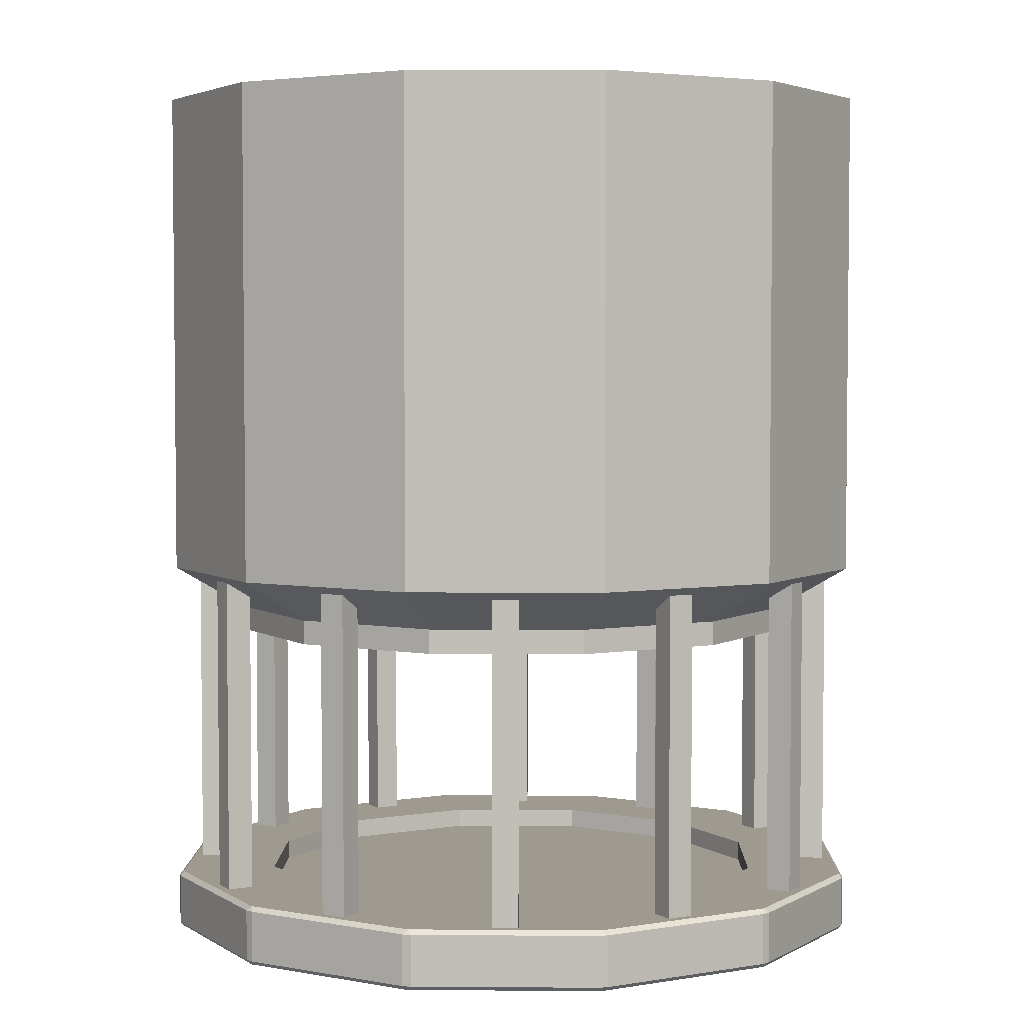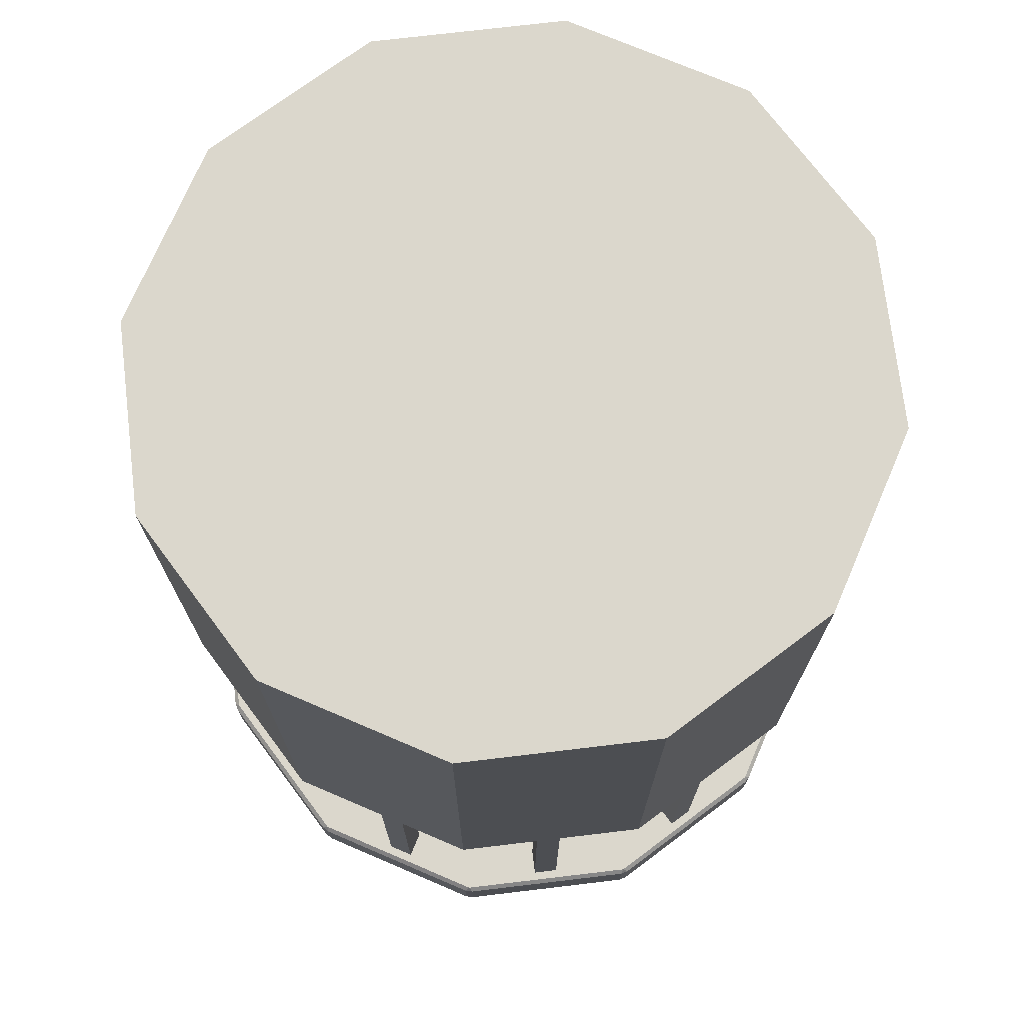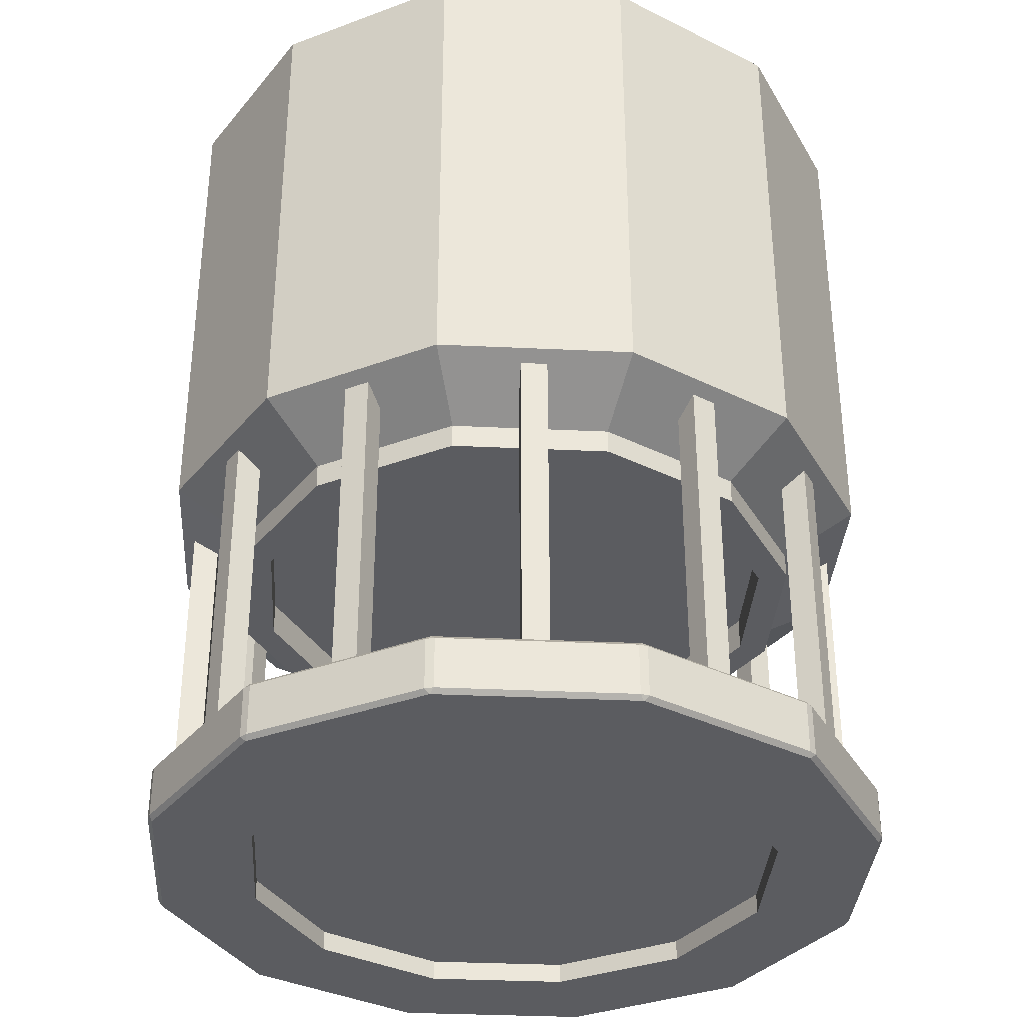
<metadata>
{"format":"obj","ext":"obj","renderer":"f3d","projection":"perspective","resolution":1024,"background":"white","views":[{"elev":3.8,"azim":-163.9,"up":"+Y"},{"elev":73.2,"azim":38.2,"up":"+Y"},{"elev":-34.7,"azim":-78.6,"up":"+Y"}]}
</metadata>
<code>
v 1.661 4.624 -0.5878
v 2 5.504 -0.9426
v 1.412 4.624 -0.3394
v 2.471 5.504 -0.8164
v 1.321 4.624 0
v 2.816 5.504 -0.4713
v 1.412 4.624 0.3394
v 2.943 5.504 -0
v 1.661 4.624 0.5878
v 2.816 5.504 0.4713
v 2 4.624 0.6787
v 2.471 5.504 0.8164
v 2.339 4.624 0.5878
v 2 5.504 0.9426
v 2.588 4.624 0.3394
v 1.529 5.504 0.8164
v 2.679 4.624 -0
v 1.184 5.504 0.4713
v 2.588 4.624 -0.3394
v 1.057 5.504 0
v 2.339 4.624 -0.5878
v 1.184 5.504 -0.4713
v 2 4.624 -0.6787
v 1.529 5.504 -0.8164
v 2 4.541 -0.6787
v 2.339 4.541 -0.5878
v 2.588 4.541 -0.3394
v 2.679 4.541 -0
v 2.588 4.541 0.3394
v 2.339 4.541 0.5878
v 2 4.541 0.6787
v 1.661 4.541 0.5878
v 1.412 4.541 0.3394
v 1.321 4.541 0
v 1.412 4.541 -0.3394
v 1.661 4.541 -0.5878
v 1.529 5.277 -0.8164
v 1.184 5.277 -0.4713
v 1.057 5.277 0
v 1.184 5.277 0.4713
v 1.529 5.277 0.8164
v 2 5.277 0.9426
v 2.471 5.277 0.8164
v 2.816 5.277 0.4713
v 2.943 5.277 -0
v 2.816 5.277 -0.4713
v 2.471 5.277 -0.8164
v 2 5.277 -0.9426
v 1.529 4.715 -0.8164
v 1.184 4.715 -0.4713
v 1.057 4.715 0
v 1.184 4.715 0.4713
v 1.529 4.715 0.8164
v 2 4.715 0.9426
v 2.471 4.715 0.8164
v 2.816 4.715 0.4713
v 2.943 4.715 -0
v 2.816 4.715 -0.4713
v 2.471 4.715 -0.8164
v 2 4.715 -0.9426
v 2 4.8 -0.9426
v 2 5.192 -0.9426
v 1.529 5.192 -0.8164
v 1.529 4.8 -0.8164
v 1.184 5.192 -0.4713
v 1.184 4.8 -0.4713
v 1.057 5.192 0
v 1.057 4.8 0
v 1.184 5.192 0.4713
v 1.184 4.8 0.4713
v 1.529 5.192 0.8164
v 1.529 4.8 0.8164
v 2 5.192 0.9426
v 2 4.8 0.9426
v 2.471 5.192 0.8164
v 2.471 4.8 0.8164
v 2.816 5.192 0.4713
v 2.816 4.8 0.4713
v 2.943 5.192 -0
v 2.943 4.8 -0
v 2.816 5.192 -0.4713
v 2.816 4.8 -0.4713
v 2.471 5.192 -0.8164
v 2.471 4.8 -0.8164
v 1.623 4.603 -0.6531
v 1.347 4.603 -0.3771
v 1.246 4.603 0
v 1.347 4.603 0.3771
v 1.623 4.603 0.6531
v 2 4.603 0.7541
v 2.377 4.603 0.6531
v 2.653 4.603 0.3771
v 2.754 4.603 -0
v 2.653 4.603 -0.3771
v 2.377 4.603 -0.6531
v 2 4.603 -0.7541
v 1.623 4.541 -0.6531
v 1.347 4.541 -0.3771
v 1.246 4.541 0
v 1.347 4.541 0.3771
v 1.623 4.541 0.6531
v 2 4.541 0.7541
v 2.377 4.541 0.6531
v 2.653 4.541 0.3771
v 2.754 4.541 -0
v 2.653 4.541 -0.3771
v 2.377 4.541 -0.6531
v 2 4.541 -0.7541
v 2 3.724 -0.6796
v 2.34 3.724 -0.5885
v 2.589 3.724 -0.3398
v 2.68 3.724 -0
v 2.589 3.724 0.3398
v 2.34 3.724 0.5885
v 2 3.724 0.6796
v 1.66 3.724 0.5885
v 1.411 3.724 0.3398
v 1.32 3.724 0
v 1.411 3.724 -0.3398
v 1.66 3.724 -0.5885
v 2 3.877 -0.6796
v 2.34 3.877 -0.5885
v 2.589 3.877 -0.3398
v 2.68 3.877 -0
v 2.589 3.877 0.3398
v 2.34 3.877 0.5885
v 2 3.877 0.6796
v 1.66 3.877 0.5885
v 1.411 3.877 0.3398
v 1.32 3.877 0
v 1.411 3.877 -0.3398
v 1.66 3.877 -0.5885
v 1.66 3.826 -0.5885
v 1.66 3.775 -0.5885
v 2 3.775 -0.6796
v 2 3.826 -0.6796
v 1.411 3.826 -0.3398
v 1.411 3.775 -0.3398
v 1.32 3.826 0
v 1.32 3.775 0
v 1.411 3.826 0.3398
v 1.411 3.775 0.3398
v 1.66 3.826 0.5885
v 1.66 3.775 0.5885
v 2 3.826 0.6796
v 2 3.775 0.6796
v 2.34 3.826 0.5885
v 2.34 3.775 0.5885
v 2.589 3.826 0.3398
v 2.589 3.775 0.3398
v 2.68 3.826 -0
v 2.68 3.775 -0
v 2.589 3.826 -0.3398
v 2.589 3.775 -0.3398
v 2.34 3.826 -0.5885
v 2.34 3.775 -0.5885
v 2.011 3.736 -0.9397
v 2 3.724 -0.9309
v 1.989 3.736 -0.9397
v 2.465 3.724 -0.8062
v 2.46 3.736 -0.8193
v 2.479 3.736 -0.8084
v 2.806 3.724 -0.4655
v 2.808 3.736 -0.4793
v 2.819 3.736 -0.4604
v 2.931 3.724 -0
v 2.94 3.736 -0.01093
v 2.94 3.736 0.01093
v 2.806 3.724 0.4655
v 2.819 3.736 0.4604
v 2.808 3.736 0.4793
v 2.465 3.724 0.8062
v 2.479 3.736 0.8084
v 2.46 3.736 0.8193
v 2 3.724 0.9309
v 2.011 3.736 0.9397
v 1.989 3.736 0.9397
v 1.535 3.724 0.8062
v 1.54 3.736 0.8193
v 1.521 3.736 0.8084
v 1.194 3.724 0.4655
v 1.192 3.736 0.4793
v 1.181 3.736 0.4604
v 1.069 3.724 0
v 1.06 3.736 0.01093
v 1.06 3.736 -0.01093
v 1.194 3.724 -0.4655
v 1.181 3.736 -0.4604
v 1.192 3.736 -0.4793
v 1.535 3.724 -0.8062
v 1.521 3.736 -0.8084
v 1.54 3.736 -0.8193
v 1.54 3.865 -0.8193
v 1.521 3.865 -0.8084
v 1.535 3.877 -0.8062
v 1.194 3.877 -0.4655
v 1.192 3.865 -0.4793
v 1.181 3.865 -0.4604
v 1.069 3.877 0
v 1.06 3.865 -0.01093
v 1.06 3.865 0.01093
v 1.194 3.877 0.4655
v 1.181 3.865 0.4604
v 1.192 3.865 0.4793
v 1.535 3.877 0.8062
v 1.521 3.865 0.8084
v 1.54 3.865 0.8193
v 2 3.877 0.9309
v 1.989 3.865 0.9397
v 2.011 3.865 0.9397
v 2.465 3.877 0.8062
v 2.46 3.865 0.8193
v 2.479 3.865 0.8084
v 2.806 3.877 0.4655
v 2.808 3.865 0.4793
v 2.819 3.865 0.4604
v 2.931 3.877 -0
v 2.94 3.865 0.01093
v 2.94 3.865 -0.01093
v 2.806 3.877 -0.4655
v 2.819 3.865 -0.4604
v 2.808 3.865 -0.4793
v 2.465 3.877 -0.8062
v 2.479 3.865 -0.8084
v 2.46 3.865 -0.8193
v 2.011 3.865 -0.9397
v 1.989 3.865 -0.9397
v 2 3.877 -0.9309
v 1.403 3.854 0.6433
v 1.403 4.702 0.6433
v 1.357 3.854 0.5967
v 1.357 4.702 0.5967
v 1.45 3.854 0.5967
v 1.45 4.702 0.5967
v 1.403 3.854 0.5501
v 1.403 4.702 0.5501
v 1.805 3.854 0.8555
v 1.805 4.702 0.8555
v 1.741 3.854 0.8384
v 1.741 4.702 0.8384
v 1.822 3.854 0.7918
v 1.822 4.702 0.7918
v 1.758 3.854 0.7748
v 1.758 4.702 0.7748
v 2.259 3.854 0.8384
v 2.259 4.702 0.8384
v 2.195 3.854 0.8555
v 2.195 4.702 0.8555
v 2.242 3.854 0.7748
v 2.242 4.702 0.7748
v 2.178 3.854 0.7918
v 2.178 4.702 0.7918
v 2.643 3.854 0.5967
v 2.643 4.702 0.5967
v 2.597 3.854 0.6433
v 2.597 4.702 0.6433
v 2.597 3.854 0.5501
v 2.597 4.702 0.5501
v 2.55 3.854 0.5967
v 2.55 4.702 0.5967
v 2.855 3.854 0.1951
v 2.855 4.702 0.1951
v 2.838 3.854 0.2588
v 2.838 4.702 0.2588
v 2.792 3.854 0.1781
v 2.792 4.702 0.1781
v 2.775 3.854 0.2417
v 2.775 4.702 0.2417
v 2.838 3.854 -0.2588
v 2.838 4.702 -0.2588
v 2.855 3.854 -0.1951
v 2.855 4.702 -0.1951
v 2.775 3.854 -0.2417
v 2.775 4.702 -0.2417
v 2.792 3.854 -0.1781
v 2.792 4.702 -0.1781
v 2.597 3.854 -0.6433
v 2.597 4.702 -0.6433
v 2.643 3.854 -0.5967
v 2.643 4.702 -0.5967
v 2.55 3.854 -0.5967
v 2.55 4.702 -0.5967
v 2.597 3.854 -0.5501
v 2.597 4.702 -0.5501
v 2.195 3.854 -0.8555
v 2.195 4.702 -0.8555
v 2.259 3.854 -0.8384
v 2.259 4.702 -0.8384
v 2.178 3.854 -0.7918
v 2.178 4.702 -0.7918
v 2.242 3.854 -0.7748
v 2.242 4.702 -0.7748
v 1.741 3.854 -0.8384
v 1.741 4.702 -0.8384
v 1.805 3.854 -0.8555
v 1.805 4.702 -0.8555
v 1.758 3.854 -0.7748
v 1.758 4.702 -0.7748
v 1.822 3.854 -0.7918
v 1.822 4.702 -0.7918
v 1.357 3.854 -0.5967
v 1.357 4.702 -0.5967
v 1.403 3.854 -0.6433
v 1.403 4.702 -0.6433
v 1.403 3.854 -0.5501
v 1.403 4.702 -0.5501
v 1.45 3.854 -0.5967
v 1.45 4.702 -0.5967
v 1.145 3.854 -0.1951
v 1.145 4.702 -0.1951
v 1.162 3.854 -0.2588
v 1.162 4.702 -0.2588
v 1.208 3.854 -0.1781
v 1.208 4.702 -0.1781
v 1.225 3.854 -0.2417
v 1.225 4.702 -0.2417
v 1.162 3.854 0.2588
v 1.162 4.702 0.2588
v 1.145 3.854 0.1951
v 1.145 4.702 0.1951
v 1.225 3.854 0.2417
v 1.225 4.702 0.2417
v 1.208 3.854 0.1781
v 1.208 4.702 0.1781
v 2.471 5.979 -0.8164
v 2 5.979 -0.9426
v 2.816 5.979 -0.4713
v 2.943 5.979 -0
v 2.816 5.979 0.4713
v 2.471 5.979 0.8164
v 2 5.979 0.9426
v 1.529 5.979 0.8164
v 1.184 5.979 0.4713
v 1.057 5.979 0
v 1.184 5.979 -0.4713
v 1.529 5.979 -0.8164
f 195 131 132
f 2 47 48
f 4 46 47
f 6 45 46
f 8 44 45
f 10 43 44
f 12 42 43
f 14 41 42
f 16 40 41
f 18 39 40
f 20 335 22
f 20 38 39
f 24 48 37
f 38 63 65
f 193 159 192
f 111 166 112
f 112 169 113
f 113 172 114
f 114 175 115
f 115 178 116
f 116 181 117
f 118 181 184
f 119 184 187
f 119 190 120
f 109 190 158
f 22 37 38
f 37 62 63
f 39 65 67
f 40 67 69
f 41 69 71
f 42 71 73
f 43 73 75
f 44 75 77
f 45 77 79
f 46 79 81
f 47 81 83
f 48 83 62
f 60 95 96
f 59 94 95
f 94 57 93
f 93 56 92
f 56 91 92
f 55 90 91
f 90 53 89
f 53 88 89
f 88 51 87
f 51 86 87
f 85 60 96
f 50 85 86
f 61 59 60
f 62 84 61
f 84 58 59
f 83 82 84
f 82 57 58
f 81 80 82
f 80 56 57
f 79 78 80
f 78 55 56
f 77 76 78
f 76 54 55
f 75 74 76
f 74 53 54
f 73 72 74
f 72 52 53
f 71 70 72
f 70 51 52
f 69 68 70
f 68 50 51
f 67 66 68
f 64 60 49
f 63 61 64
f 66 49 50
f 65 64 66
f 86 97 98
f 85 108 97
f 87 98 99
f 88 99 100
f 89 100 101
f 90 101 102
f 91 102 103
f 92 103 104
f 93 104 105
f 94 105 106
f 95 106 107
f 96 107 108
f 226 161 157
f 224 164 162
f 221 167 165
f 218 170 168
f 215 173 171
f 212 176 174
f 209 179 177
f 206 182 180
f 183 201 185
f 200 188 186
f 197 191 189
f 111 160 163
f 136 132 133
f 133 131 137
f 137 130 139
f 139 129 141
f 141 128 143
f 143 127 145
f 145 126 147
f 147 125 149
f 149 124 151
f 151 123 153
f 153 122 155
f 155 121 136
f 130 202 129
f 129 205 128
f 128 208 127
f 208 126 127
f 211 125 126
f 214 124 125
f 217 123 124
f 123 223 122
f 223 121 122
f 97 35 98
f 131 199 130
f 228 132 121
f 110 135 109
f 111 156 110
f 112 154 111
f 113 152 112
f 114 150 113
f 115 148 114
f 116 146 115
f 117 144 116
f 118 142 117
f 119 140 118
f 120 138 119
f 142 138 135
f 109 134 120
f 149 153 137
f 157 158 159
f 160 161 162
f 163 164 165
f 166 167 168
f 169 170 171
f 172 173 174
f 175 176 177
f 178 179 180
f 181 182 183
f 184 185 186
f 187 188 189
f 190 191 192
f 193 194 195
f 196 197 198
f 199 200 201
f 202 203 204
f 205 206 207
f 208 209 210
f 211 212 213
f 214 215 216
f 217 218 219
f 220 221 222
f 223 224 225
f 226 227 228
f 161 158 157
f 164 160 162
f 167 163 165
f 168 169 166
f 171 172 169
f 176 172 174
f 179 175 177
f 182 178 180
f 185 181 183
f 188 184 186
f 191 187 189
f 227 157 159
f 192 158 190
f 224 161 225
f 165 222 221
f 168 219 218
f 171 216 215
f 174 213 212
f 177 210 209
f 180 207 206
f 183 204 203
f 186 201 200
f 189 198 197
f 192 194 193
f 228 225 226
f 220 224 223
f 220 219 221
f 214 218 217
f 211 215 214
f 208 212 211
f 208 207 209
f 205 204 206
f 202 201 203
f 196 200 199
f 228 193 195
f 196 194 197
f 110 158 160
f 108 36 97
f 98 34 99
f 99 33 100
f 100 32 101
f 101 31 102
f 102 30 103
f 103 29 104
f 104 28 105
f 105 27 106
f 106 26 107
f 107 25 108
f 26 23 25
f 27 21 26
f 29 17 28
f 31 13 30
f 33 9 32
f 35 5 34
f 36 3 35
f 25 1 36
f 34 7 33
f 32 11 31
f 30 15 29
f 28 19 27
f 7 3 23
f 232 229 230
f 234 235 236
f 240 237 238
f 242 243 244
f 248 245 246
f 250 251 252
f 256 253 254
f 258 259 260
f 264 261 262
f 266 267 268
f 272 269 270
f 274 275 276
f 280 277 278
f 282 283 284
f 288 285 286
f 290 291 292
f 296 293 294
f 298 299 300
f 304 301 302
f 306 307 308
f 312 309 310
f 314 315 316
f 320 317 318
f 322 323 324
f 295 297 293
f 303 305 301
f 311 313 309
f 323 317 319
f 235 229 231
f 243 237 239
f 251 245 247
f 259 253 255
f 267 261 263
f 266 264 262
f 291 285 287
f 283 277 279
f 275 269 271
f 254 260 256
f 246 252 248
f 242 240 238
f 230 236 232
f 318 324 320
f 314 312 310
f 306 304 302
f 298 296 294
f 286 292 288
f 278 284 280
f 270 276 272
f 273 270 269
f 280 283 279
f 288 291 287
f 296 299 295
f 281 278 277
f 289 286 285
f 304 307 303
f 297 294 293
f 305 302 301
f 312 315 311
f 313 310 309
f 320 323 319
f 321 318 317
f 232 235 231
f 233 230 229
f 240 243 239
f 241 238 237
f 248 251 247
f 249 246 245
f 256 259 255
f 257 254 253
f 264 267 263
f 272 275 271
f 265 262 261
f 335 333 331
f 10 330 12
f 6 328 8
f 14 332 16
f 18 334 20
f 8 329 10
f 22 336 24
f 2 325 4
f 12 331 14
f 16 333 18
f 24 326 2
f 4 327 6
f 195 196 131
f 2 4 47
f 4 6 46
f 6 8 45
f 8 10 44
f 10 12 43
f 12 14 42
f 14 16 41
f 16 18 40
f 18 20 39
f 20 334 335
f 20 22 38
f 24 2 48
f 38 37 63
f 193 227 159
f 111 163 166
f 112 166 169
f 113 169 172
f 114 172 175
f 115 175 178
f 116 178 181
f 118 117 181
f 119 118 184
f 119 187 190
f 109 120 190
f 22 24 37
f 37 48 62
f 39 38 65
f 40 39 67
f 41 40 69
f 42 41 71
f 43 42 73
f 44 43 75
f 45 44 77
f 46 45 79
f 47 46 81
f 48 47 83
f 60 59 95
f 59 58 94
f 94 58 57
f 93 57 56
f 56 55 91
f 55 54 90
f 90 54 53
f 53 52 88
f 88 52 51
f 51 50 86
f 85 49 60
f 50 49 85
f 61 84 59
f 62 83 84
f 84 82 58
f 83 81 82
f 82 80 57
f 81 79 80
f 80 78 56
f 79 77 78
f 78 76 55
f 77 75 76
f 76 74 54
f 75 73 74
f 74 72 53
f 73 71 72
f 72 70 52
f 71 69 70
f 70 68 51
f 69 67 68
f 68 66 50
f 67 65 66
f 64 61 60
f 63 62 61
f 66 64 49
f 65 63 64
f 86 85 97
f 85 96 108
f 87 86 98
f 88 87 99
f 89 88 100
f 90 89 101
f 91 90 102
f 92 91 103
f 93 92 104
f 94 93 105
f 95 94 106
f 96 95 107
f 226 225 161
f 224 222 164
f 221 219 167
f 218 216 170
f 215 213 173
f 212 210 176
f 209 207 179
f 206 204 182
f 183 203 201
f 200 198 188
f 197 194 191
f 111 110 160
f 136 121 132
f 133 132 131
f 137 131 130
f 139 130 129
f 141 129 128
f 143 128 127
f 145 127 126
f 147 126 125
f 149 125 124
f 151 124 123
f 153 123 122
f 155 122 121
f 130 199 202
f 129 202 205
f 128 205 208
f 208 211 126
f 211 214 125
f 214 217 124
f 217 220 123
f 123 220 223
f 223 228 121
f 97 36 35
f 131 196 199
f 228 195 132
f 110 156 135
f 111 154 156
f 112 152 154
f 113 150 152
f 114 148 150
f 115 146 148
f 116 144 146
f 117 142 144
f 118 140 142
f 119 138 140
f 120 134 138
f 135 156 154
f 154 152 150
f 150 148 146
f 146 144 142
f 142 140 138
f 138 134 135
f 135 154 142
f 154 150 142
f 150 146 142
f 109 135 134
f 153 155 136
f 136 133 137
f 137 139 145
f 139 141 145
f 141 143 145
f 145 147 149
f 149 151 153
f 153 136 137
f 145 149 137
f 161 160 158
f 164 163 160
f 167 166 163
f 168 170 169
f 171 173 172
f 176 175 172
f 179 178 175
f 182 181 178
f 185 184 181
f 188 187 184
f 191 190 187
f 227 226 157
f 192 159 158
f 224 162 161
f 165 164 222
f 168 167 219
f 171 170 216
f 174 173 213
f 177 176 210
f 180 179 207
f 183 182 204
f 186 185 201
f 189 188 198
f 192 191 194
f 228 223 225
f 220 222 224
f 220 217 219
f 214 216 218
f 211 213 215
f 208 210 212
f 208 205 207
f 205 202 204
f 202 199 201
f 196 198 200
f 228 227 193
f 196 195 194
f 110 109 158
f 108 25 36
f 98 35 34
f 99 34 33
f 100 33 32
f 101 32 31
f 102 31 30
f 103 30 29
f 104 29 28
f 105 28 27
f 106 27 26
f 107 26 25
f 26 21 23
f 27 19 21
f 29 15 17
f 31 11 13
f 33 7 9
f 35 3 5
f 36 1 3
f 25 23 1
f 34 5 7
f 32 9 11
f 30 13 15
f 28 17 19
f 23 21 19
f 19 17 15
f 15 13 11
f 11 9 7
f 7 5 3
f 3 1 23
f 23 19 7
f 19 15 7
f 15 11 7
f 232 231 229
f 234 233 235
f 240 239 237
f 242 241 243
f 248 247 245
f 250 249 251
f 256 255 253
f 258 257 259
f 264 263 261
f 266 265 267
f 272 271 269
f 274 273 275
f 280 279 277
f 282 281 283
f 288 287 285
f 290 289 291
f 296 295 293
f 298 297 299
f 304 303 301
f 306 305 307
f 312 311 309
f 314 313 315
f 320 319 317
f 322 321 323
f 295 299 297
f 303 307 305
f 311 315 313
f 323 321 317
f 235 233 229
f 243 241 237
f 251 249 245
f 259 257 253
f 267 265 261
f 266 268 264
f 291 289 285
f 283 281 277
f 275 273 269
f 254 258 260
f 246 250 252
f 242 244 240
f 230 234 236
f 318 322 324
f 314 316 312
f 306 308 304
f 298 300 296
f 286 290 292
f 278 282 284
f 270 274 276
f 273 274 270
f 280 284 283
f 288 292 291
f 296 300 299
f 281 282 278
f 289 290 286
f 304 308 307
f 297 298 294
f 305 306 302
f 312 316 315
f 313 314 310
f 320 324 323
f 321 322 318
f 232 236 235
f 233 234 230
f 240 244 243
f 241 242 238
f 248 252 251
f 249 250 246
f 256 260 259
f 257 258 254
f 264 268 267
f 272 276 275
f 265 266 262
f 327 325 326
f 326 336 335
f 335 334 333
f 333 332 331
f 331 330 329
f 329 328 331
f 328 327 331
f 327 326 331
f 326 335 331
f 10 329 330
f 6 327 328
f 14 331 332
f 18 333 334
f 8 328 329
f 22 335 336
f 2 326 325
f 12 330 331
f 16 332 333
f 24 336 326
f 4 325 327

</code>
